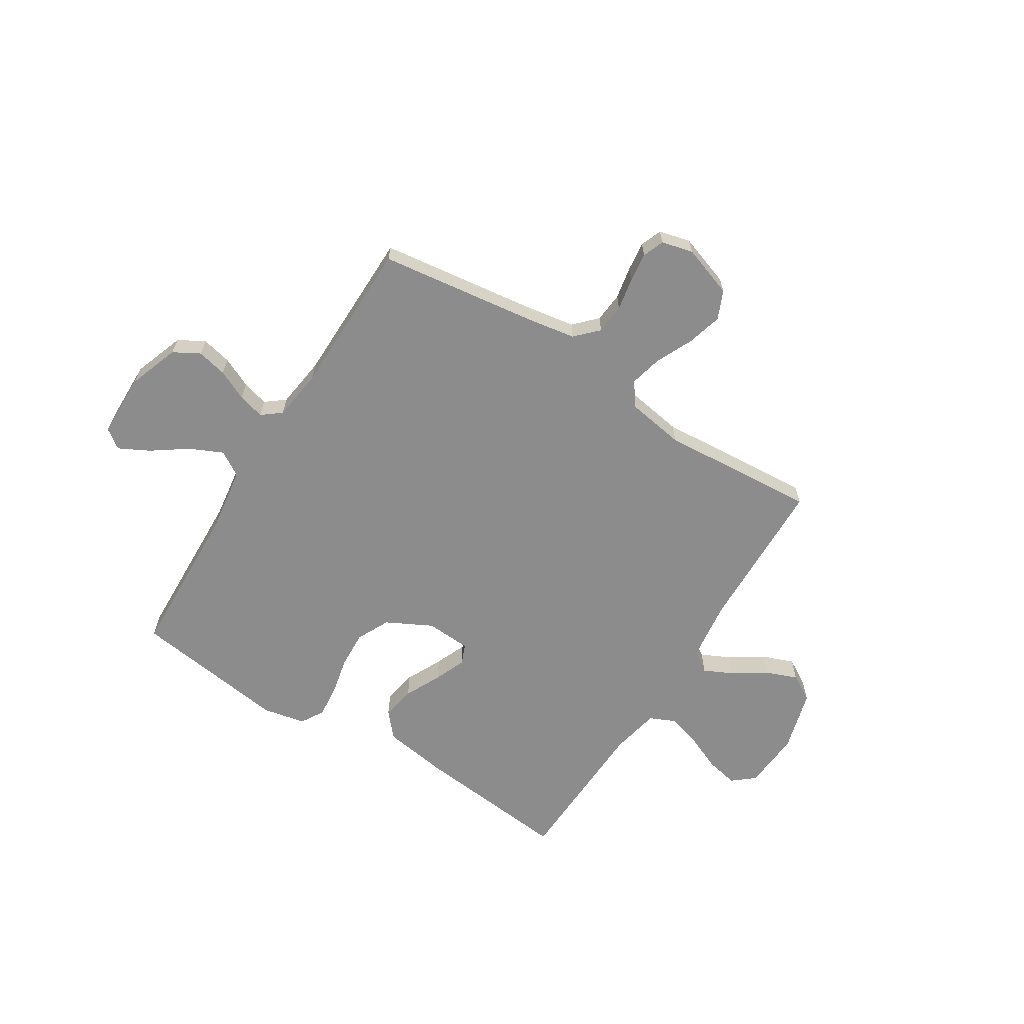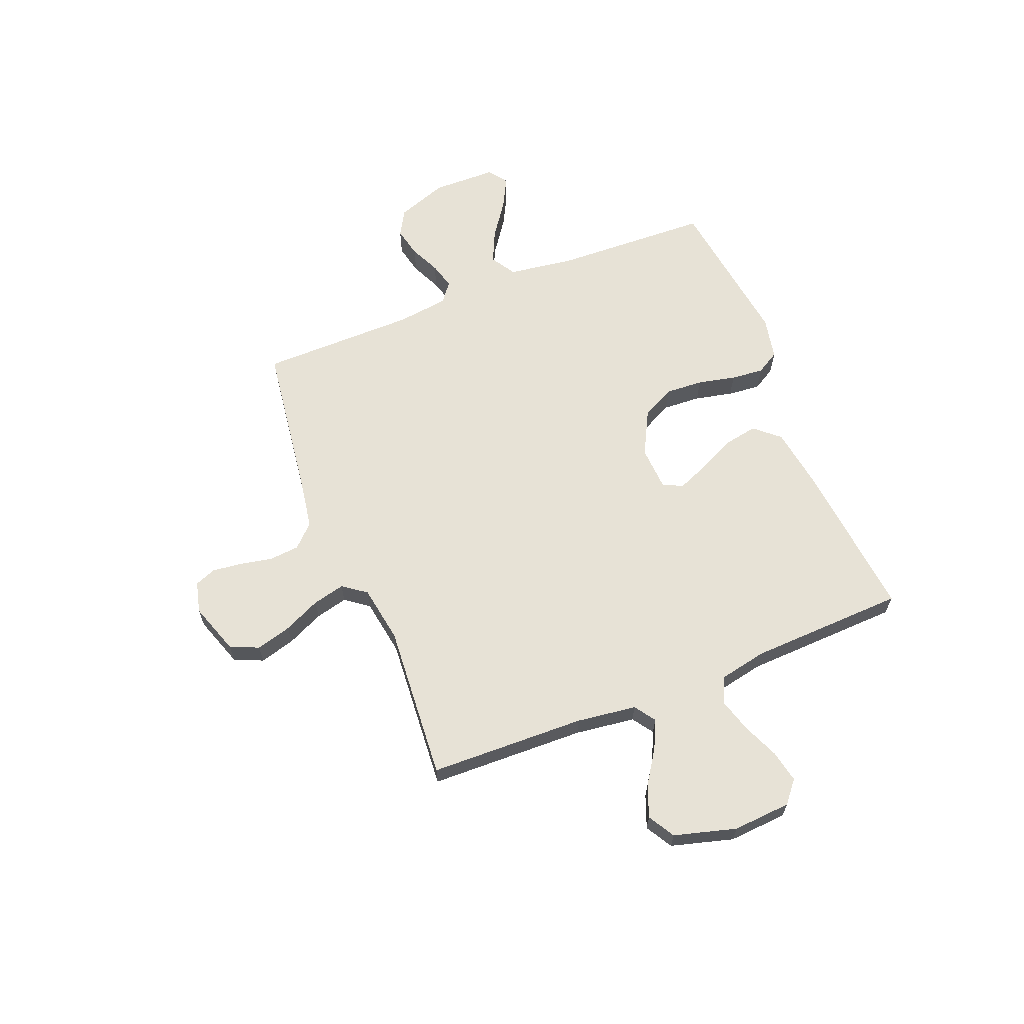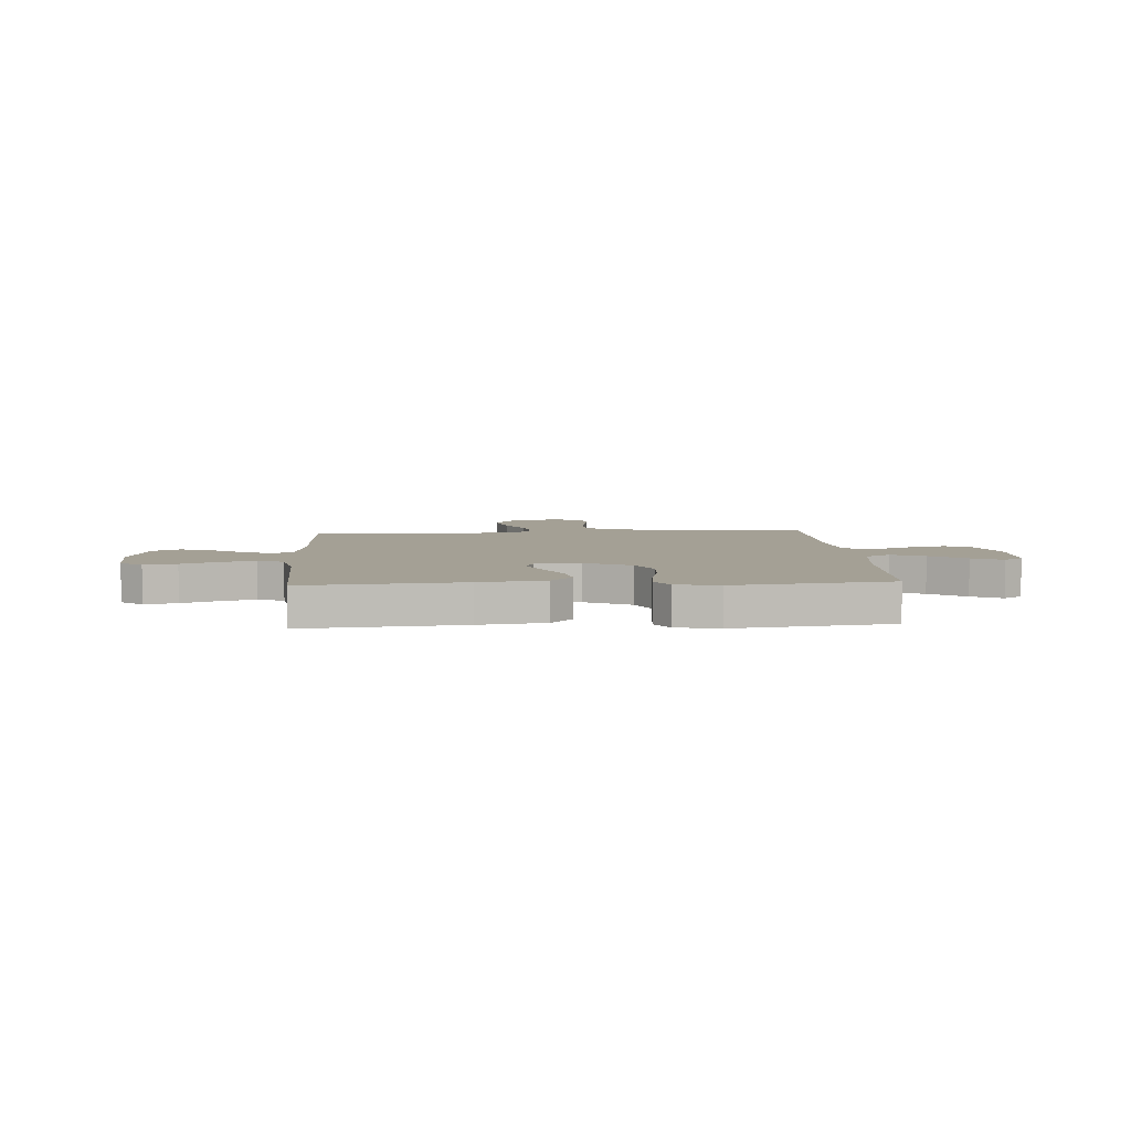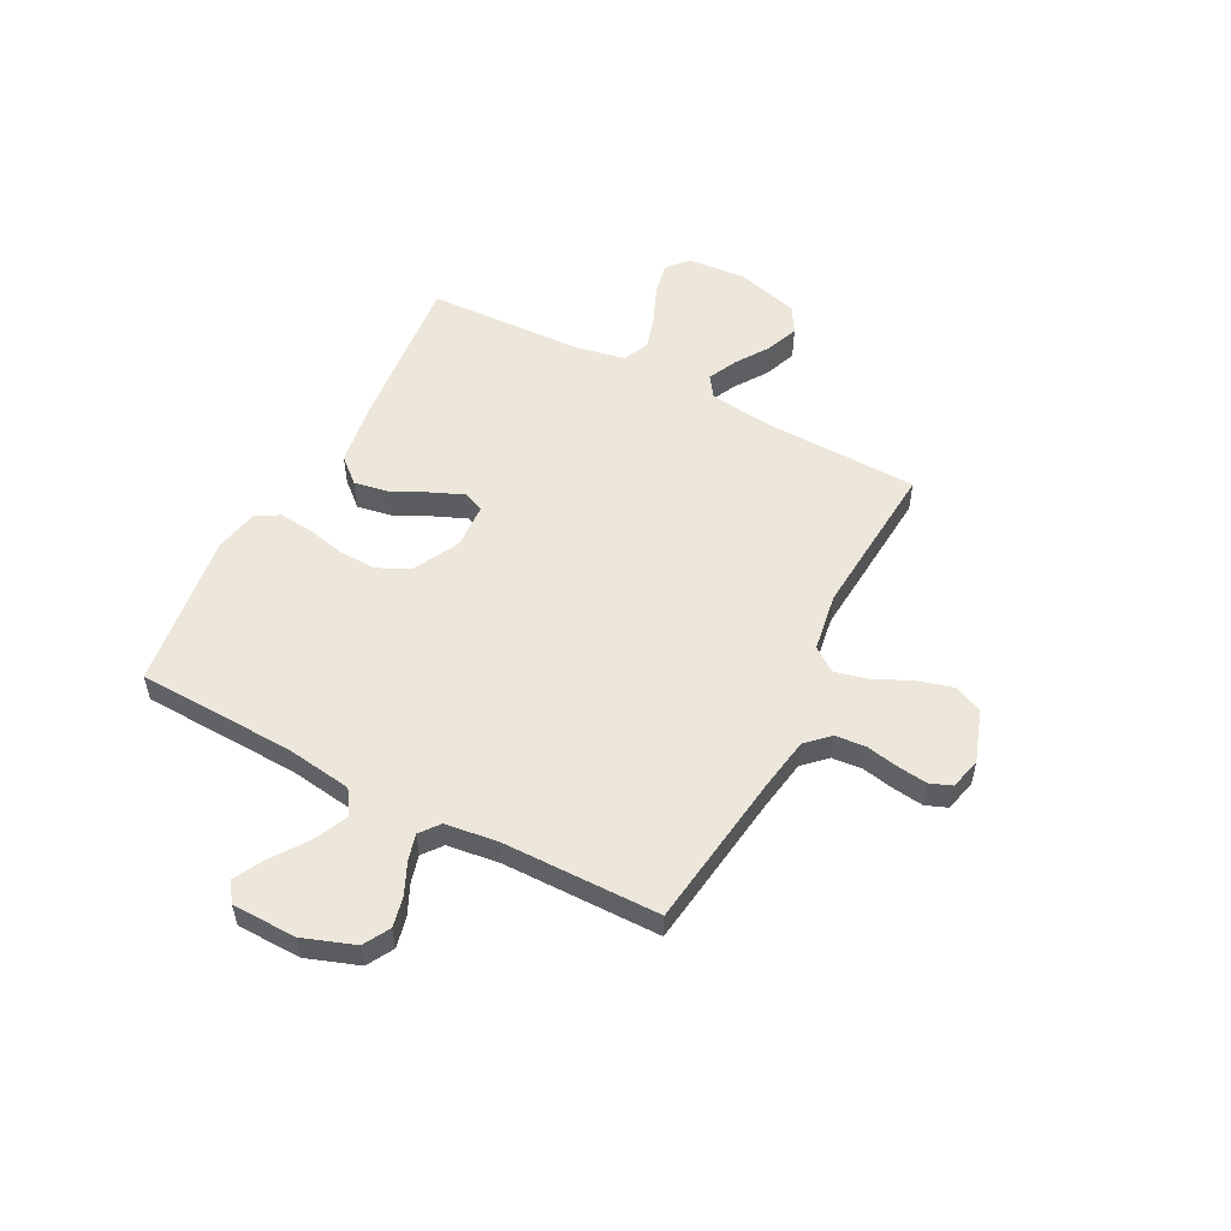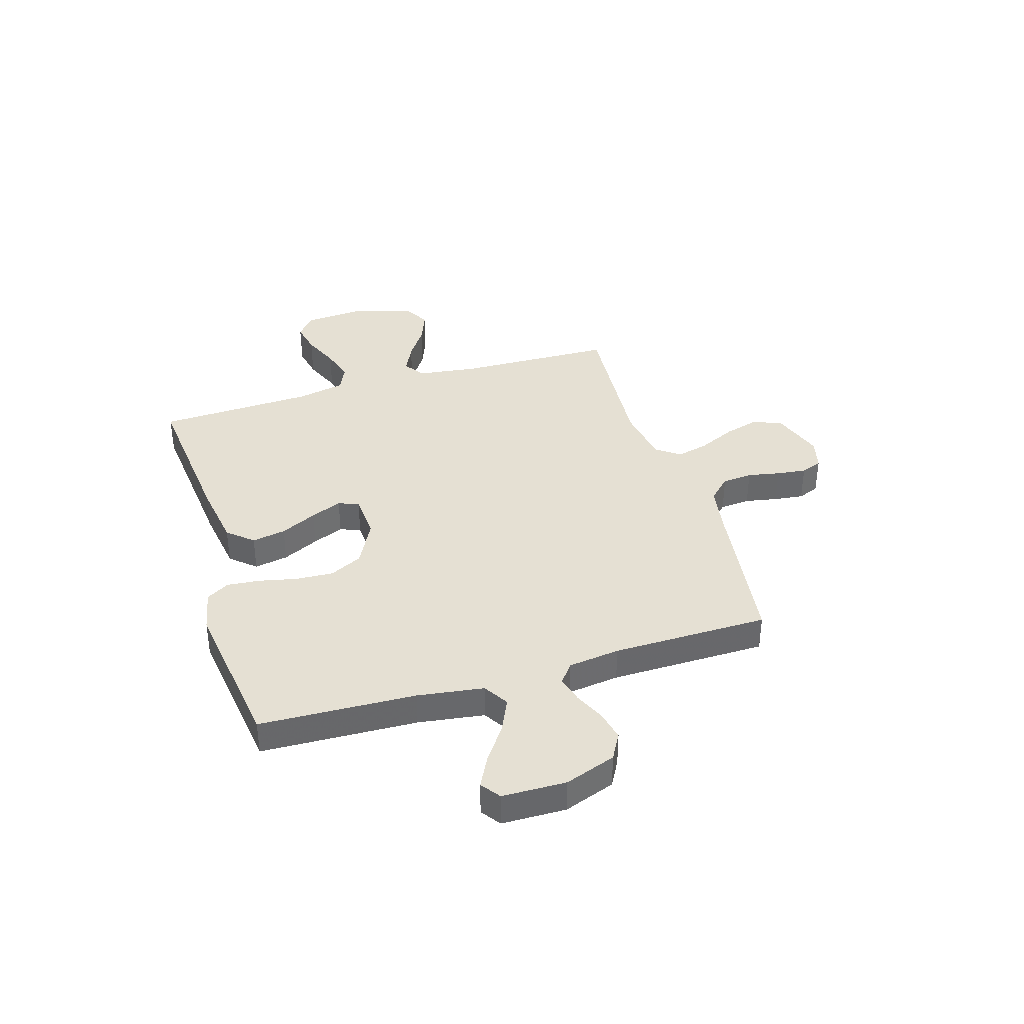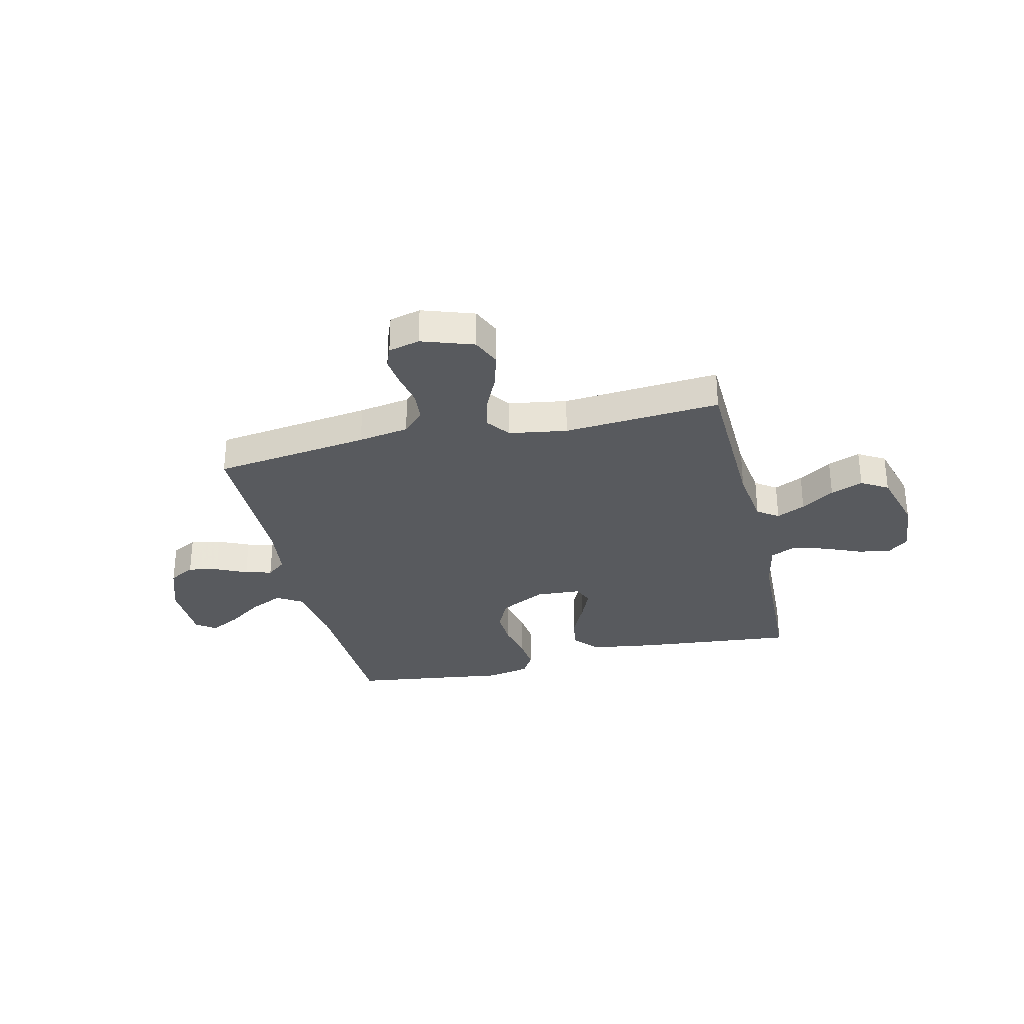
<metadata>
{"format":"obj","ext":"obj","renderer":"f3d","projection":"perspective","resolution":1024,"background":"white","views":[{"elev":-64.3,"azim":-32.1,"up":"+Y"},{"elev":63.6,"azim":68.3,"up":"+Y"},{"elev":5.7,"azim":176.4,"up":"+Y"},{"elev":54.1,"azim":-62.4,"up":"+Y"},{"elev":38.1,"azim":-106.9,"up":"+Y"},{"elev":-30.8,"azim":13.4,"up":"+Y"}]}
</metadata>
<code>
v 0.5 0.07 0.5
v 0.508 0.07 0.2
v 0.523 0.07 0.085
v 0.563 0.07 0.057
v 0.618 0.07 0.083
v 0.681 0.07 0.125
v 0.743 0.07 0.149
v 0.794 0.07 0.119
v 0.827 0.07 0
v 0.819 0.07 -0.112
v 0.777 0.07 -0.147
v 0.715 0.07 -0.134
v 0.645 0.07 -0.104
v 0.58 0.07 -0.085
v 0.531 0.07 -0.107
v 0.512 0.07 -0.2
v 0.5 0.07 -0.5
v 0.2 0.07 -0.47
v 0.074 0.07 -0.451
v 0.032 0.07 -0.403
v 0.044 0.07 -0.338
v 0.078 0.07 -0.268
v 0.103 0.07 -0.208
v 0.087 0.07 -0.169
v 0 0.07 -0.164
v -0.087 0.07 -0.209
v -0.118 0.07 -0.272
v -0.114 0.07 -0.344
v -0.098 0.07 -0.417
v -0.092 0.07 -0.48
v -0.118 0.07 -0.524
v -0.2 0.07 -0.541
v -0.5 0.07 -0.5
v -0.511 0.07 -0.2
v -0.529 0.07 -0.073
v -0.577 0.07 -0.043
v -0.64 0.07 -0.072
v -0.708 0.07 -0.12
v -0.766 0.07 -0.15
v -0.803 0.07 -0.123
v -0.805 0.07 0
v -0.77 0.07 0.098
v -0.72 0.07 0.126
v -0.662 0.07 0.113
v -0.604 0.07 0.086
v -0.553 0.07 0.072
v -0.516 0.07 0.101
v -0.503 0.07 0.2
v -0.5 0.07 0.5
v -0.2 0.07 0.54
v -0.103 0.07 0.556
v -0.062 0.07 0.598
v -0.057 0.07 0.656
v -0.069 0.07 0.718
v -0.076 0.07 0.775
v -0.06 0.07 0.816
v 0 0.07 0.831
v 0.099 0.07 0.797
v 0.123 0.07 0.742
v 0.104 0.07 0.674
v 0.071 0.07 0.603
v 0.056 0.07 0.541
v 0.089 0.07 0.496
v 0.2 0.07 0.478
v 0.5 0 0.5
v 0.508 0 0.2
v 0.523 0 0.085
v 0.563 0 0.057
v 0.618 0 0.083
v 0.681 0 0.125
v 0.743 0 0.149
v 0.794 0 0.119
v 0.827 0 0
v 0.819 0 -0.112
v 0.777 0 -0.147
v 0.715 0 -0.134
v 0.645 0 -0.104
v 0.58 0 -0.085
v 0.531 0 -0.107
v 0.512 0 -0.2
v 0.5 0 -0.5
v 0.2 0 -0.47
v 0.074 0 -0.451
v 0.032 0 -0.403
v 0.044 0 -0.338
v 0.078 0 -0.268
v 0.103 0 -0.208
v 0.087 0 -0.169
v 0 0 -0.164
v -0.087 0 -0.209
v -0.118 0 -0.272
v -0.114 0 -0.344
v -0.098 0 -0.417
v -0.092 0 -0.48
v -0.118 0 -0.524
v -0.2 0 -0.541
v -0.5 0 -0.5
v -0.511 0 -0.2
v -0.529 0 -0.073
v -0.577 0 -0.043
v -0.64 0 -0.072
v -0.708 0 -0.12
v -0.766 0 -0.15
v -0.803 0 -0.123
v -0.805 0 0
v -0.77 0 0.098
v -0.72 0 0.126
v -0.662 0 0.113
v -0.604 0 0.086
v -0.553 0 0.072
v -0.516 0 0.101
v -0.503 0 0.2
v -0.5 0 0.5
v -0.2 0 0.54
v -0.103 0 0.556
v -0.062 0 0.598
v -0.057 0 0.656
v -0.069 0 0.718
v -0.076 0 0.775
v -0.06 0 0.816
v 0 0 0.831
v 0.099 0 0.797
v 0.123 0 0.742
v 0.104 0 0.674
v 0.071 0 0.603
v 0.056 0 0.541
v 0.089 0 0.496
v 0.2 0 0.478
f 58 59 60 61
f 58 61 62
f 57 58 62
f 56 57 62
f 53 54 55 56
f 53 56 62
f 52 53 62 63
f 48 49 50
f 47 48 50 51
f 42 43 44 45
f 42 45 46
f 41 42 46
f 40 41 46
f 37 38 39 40
f 36 37 40 46
f 35 36 46 47
f 31 32 33 34
f 28 29 30 31
f 27 28 31 34
f 26 27 34 35
f 19 20 21 22
f 19 22 23
f 16 17 18 19
f 15 16 19 23
f 14 15 23 24
f 10 11 12 13
f 10 13 14
f 9 10 14
f 5 6 7 8
f 4 5 8 9
f 64 1 2
f 63 64 2 3
f 51 52 63 3
f 25 26 35 47
f 25 47 51 3
f 4 9 14 24
f 3 4 24 25
f 125 124 123 122
f 126 125 122
f 126 122 121
f 126 121 120
f 120 119 118 117
f 126 120 117
f 127 126 117 116
f 114 113 112
f 115 114 112 111
f 109 108 107 106
f 110 109 106
f 110 106 105
f 110 105 104
f 104 103 102 101
f 110 104 101 100
f 111 110 100 99
f 98 97 96 95
f 95 94 93 92
f 98 95 92 91
f 99 98 91 90
f 86 85 84 83
f 87 86 83
f 83 82 81 80
f 87 83 80 79
f 88 87 79 78
f 77 76 75 74
f 78 77 74
f 78 74 73
f 72 71 70 69
f 73 72 69 68
f 66 65 128
f 67 66 128 127
f 67 127 116 115
f 111 99 90 89
f 67 115 111 89
f 88 78 73 68
f 89 88 68 67
f 1 65 66 2
f 2 66 67 3
f 3 67 68 4
f 4 68 69 5
f 5 69 70 6
f 6 70 71 7
f 7 71 72 8
f 8 72 73 9
f 9 73 74 10
f 10 74 75 11
f 11 75 76 12
f 12 76 77 13
f 13 77 78 14
f 14 78 79 15
f 15 79 80 16
f 16 80 81 17
f 17 81 82 18
f 18 82 83 19
f 19 83 84 20
f 20 84 85 21
f 21 85 86 22
f 22 86 87 23
f 23 87 88 24
f 24 88 89 25
f 25 89 90 26
f 26 90 91 27
f 27 91 92 28
f 28 92 93 29
f 29 93 94 30
f 30 94 95 31
f 31 95 96 32
f 32 96 97 33
f 33 97 98 34
f 34 98 99 35
f 35 99 100 36
f 36 100 101 37
f 37 101 102 38
f 38 102 103 39
f 39 103 104 40
f 40 104 105 41
f 41 105 106 42
f 42 106 107 43
f 43 107 108 44
f 44 108 109 45
f 45 109 110 46
f 46 110 111 47
f 47 111 112 48
f 48 112 113 49
f 49 113 114 50
f 50 114 115 51
f 51 115 116 52
f 52 116 117 53
f 53 117 118 54
f 54 118 119 55
f 55 119 120 56
f 56 120 121 57
f 57 121 122 58
f 58 122 123 59
f 59 123 124 60
f 60 124 125 61
f 61 125 126 62
f 62 126 127 63
f 63 127 128 64
f 64 128 65 1

</code>
